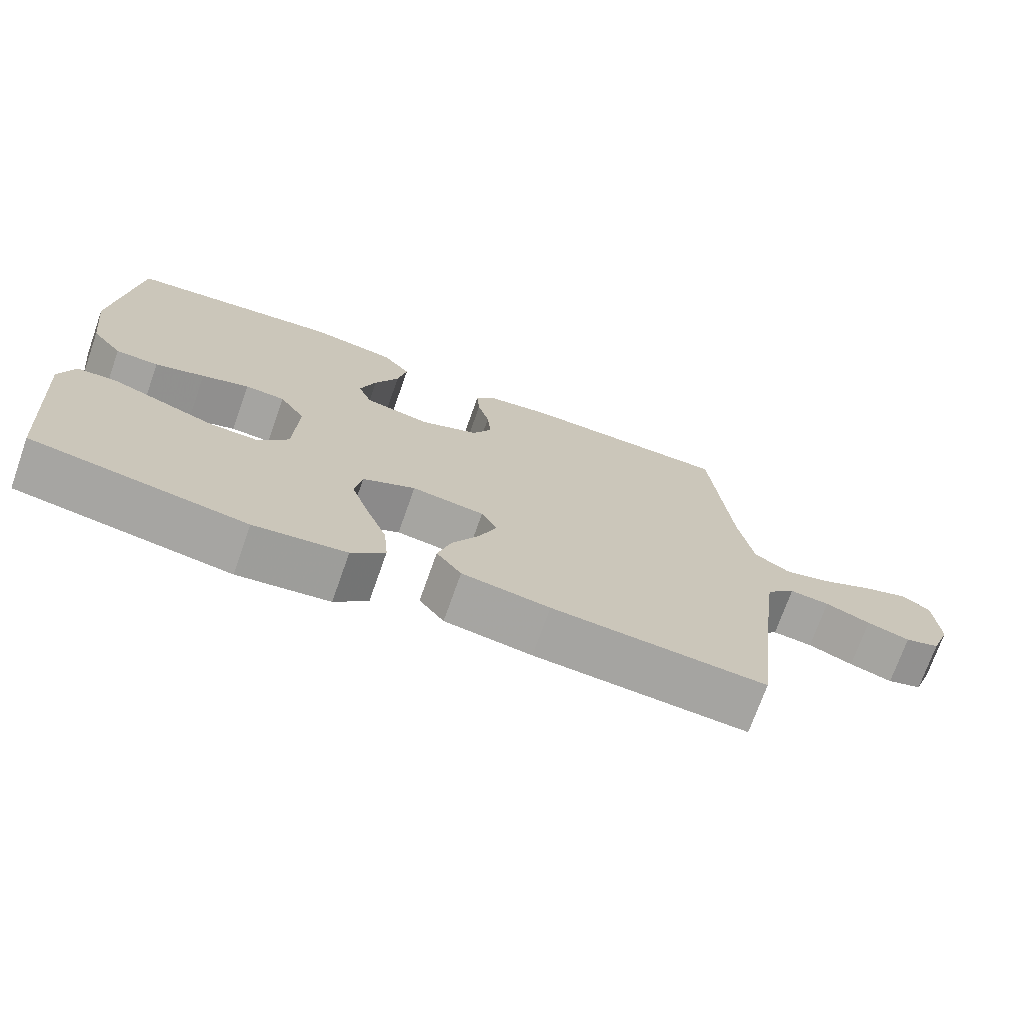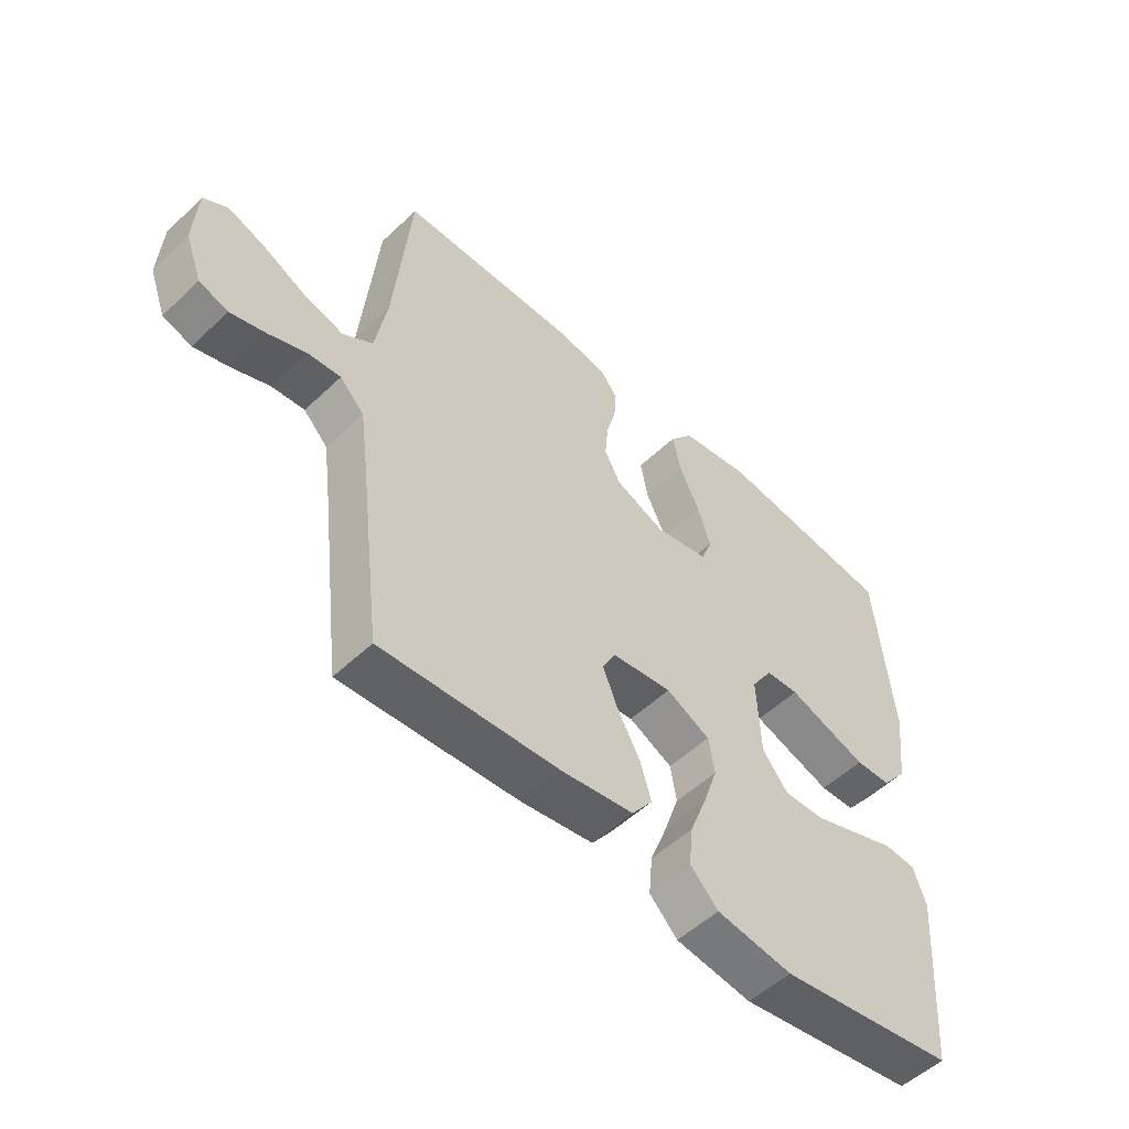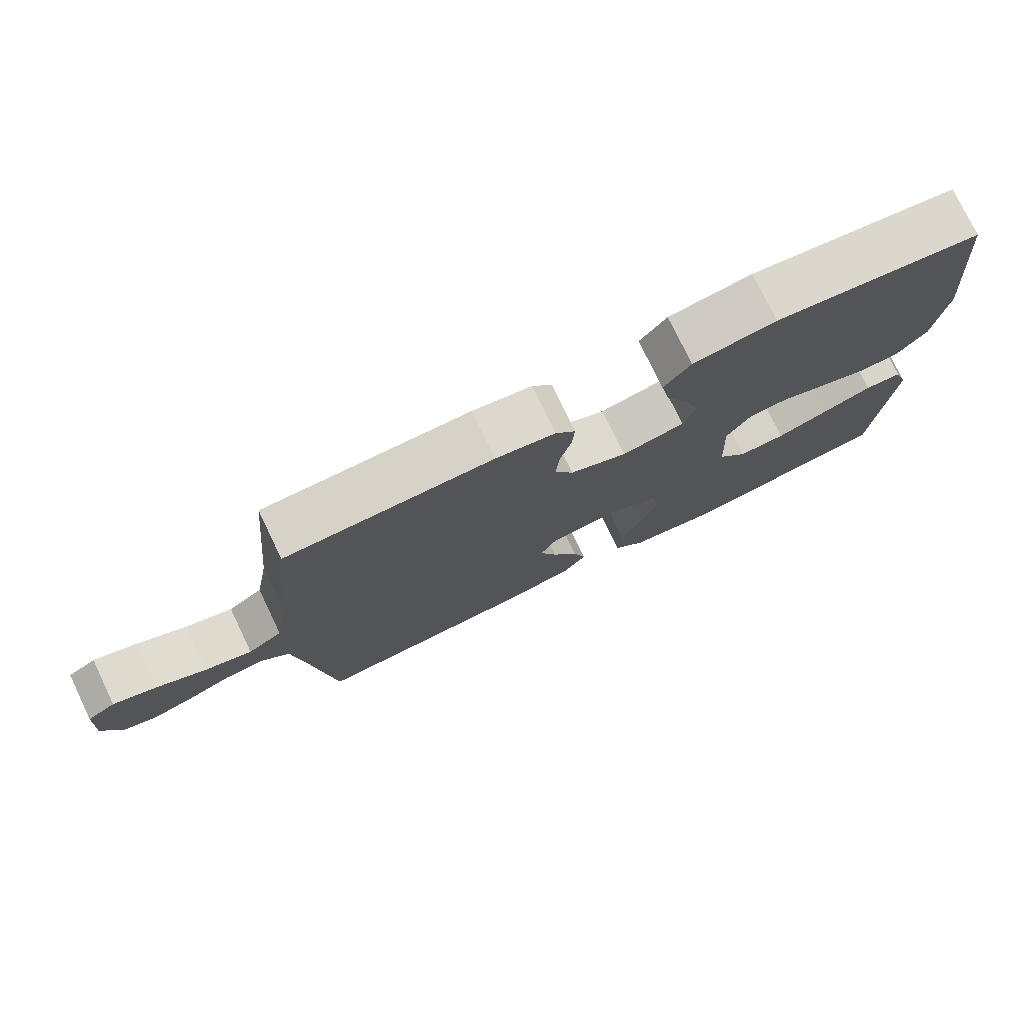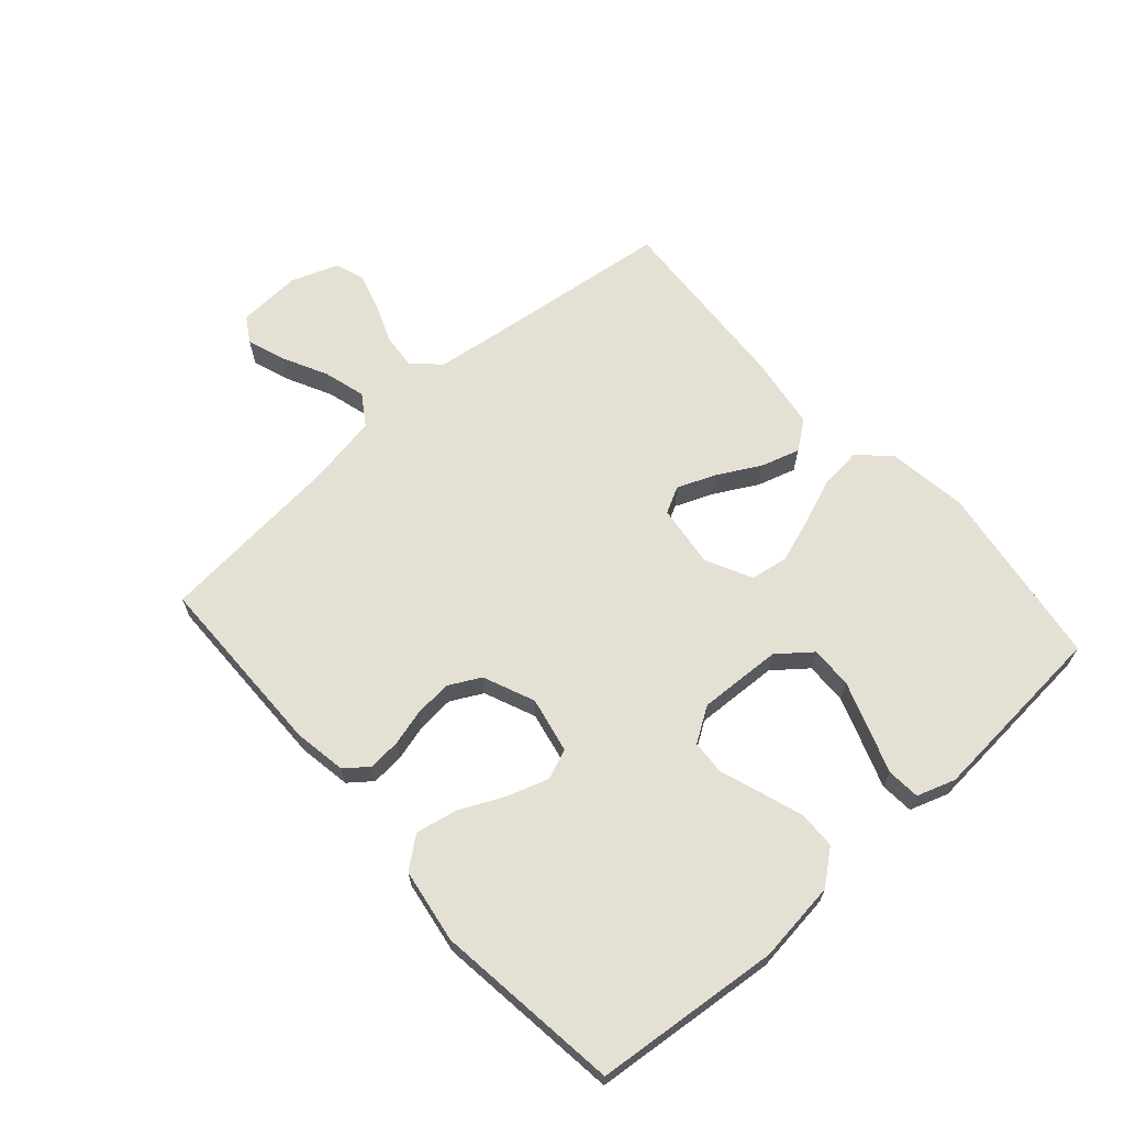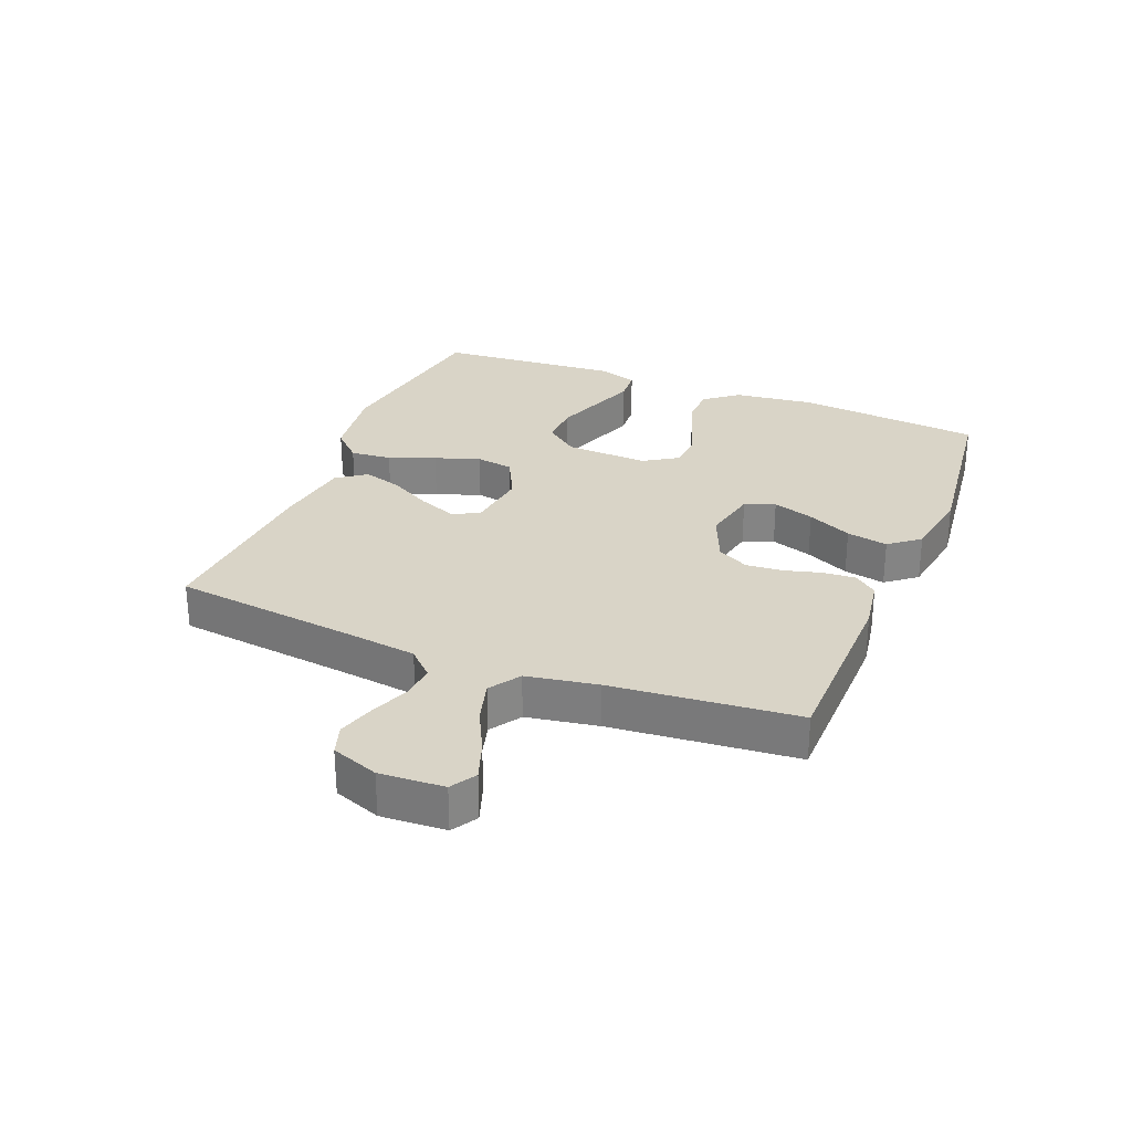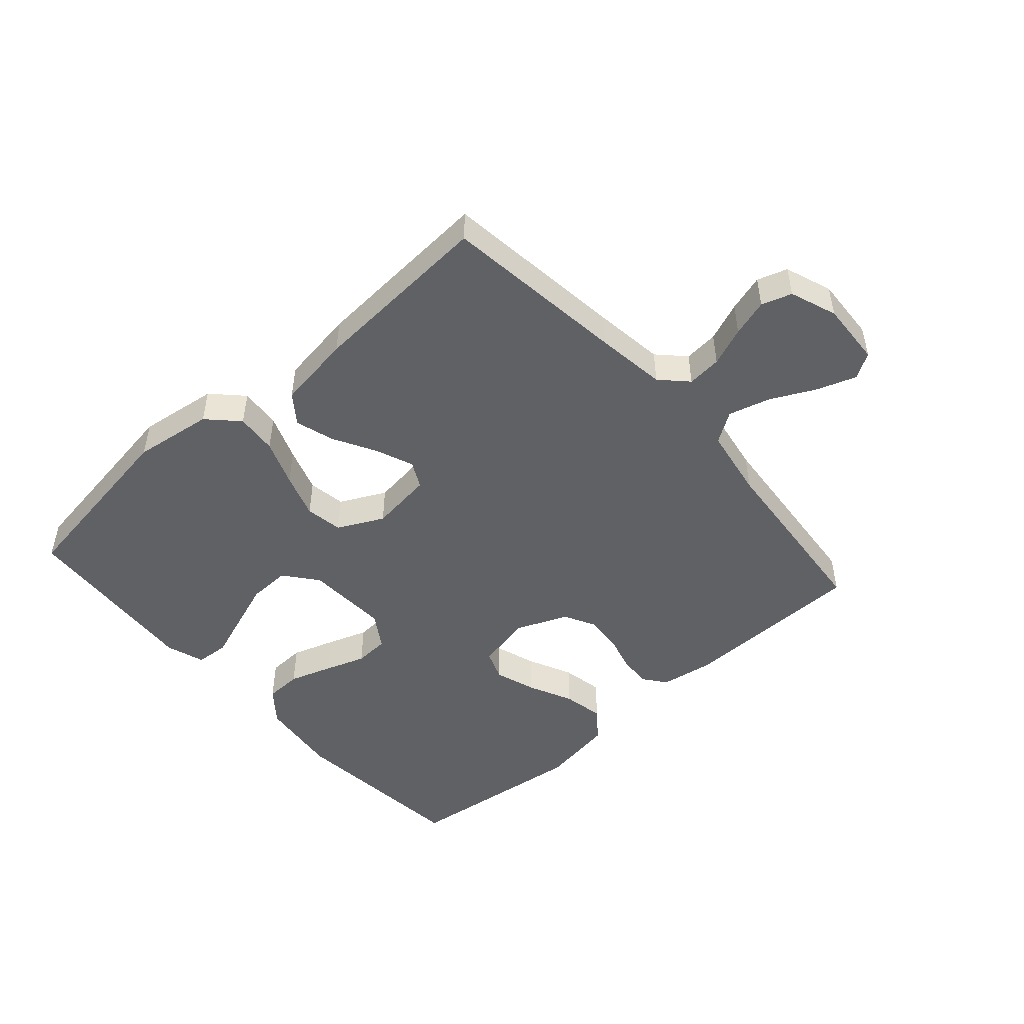
<metadata>
{"format":"obj","ext":"obj","renderer":"f3d","projection":"perspective","resolution":1024,"background":"white","views":[{"elev":-72.6,"azim":160.5,"up":"+Z"},{"elev":-52.8,"azim":-44.6,"up":"+Z"},{"elev":76.8,"azim":-25.7,"up":"+Z"},{"elev":65.6,"azim":48.4,"up":"+Y"},{"elev":28.6,"azim":-68.0,"up":"+Y"},{"elev":-48.8,"azim":-138.4,"up":"+Y"}]}
</metadata>
<code>
v 0.5 0.07 -0.5
v 0.2 0.07 -0.545
v 0.071 0.07 -0.527
v 0.024 0.07 -0.479
v 0.03 0.07 -0.412
v 0.059 0.07 -0.337
v 0.084 0.07 -0.264
v 0.074 0.07 -0.203
v 0 0.07 -0.166
v -0.102 0.07 -0.179
v -0.124 0.07 -0.222
v -0.099 0.07 -0.284
v -0.061 0.07 -0.353
v -0.042 0.07 -0.416
v -0.077 0.07 -0.463
v -0.2 0.07 -0.481
v -0.5 0.07 -0.5
v -0.536 0.07 -0.2
v -0.551 0.07 -0.086
v -0.592 0.07 -0.044
v -0.648 0.07 -0.049
v -0.711 0.07 -0.074
v -0.771 0.07 -0.092
v -0.82 0.07 -0.076
v -0.848 0.07 0
v -0.842 0.07 0.104
v -0.801 0.07 0.129
v -0.738 0.07 0.107
v -0.666 0.07 0.071
v -0.598 0.07 0.052
v -0.548 0.07 0.085
v -0.528 0.07 0.2
v -0.5 0.07 0.5
v -0.2 0.07 0.504
v -0.114 0.07 0.49
v -0.085 0.07 0.453
v -0.089 0.07 0.4
v -0.105 0.07 0.341
v -0.11 0.07 0.281
v -0.083 0.07 0.23
v 0 0.07 0.195
v 0.091 0.07 0.214
v 0.11 0.07 0.263
v 0.088 0.07 0.33
v 0.054 0.07 0.402
v 0.041 0.07 0.469
v 0.08 0.07 0.518
v 0.2 0.07 0.537
v 0.5 0.07 0.5
v 0.529 0.07 0.2
v 0.513 0.07 0.069
v 0.47 0.07 0.015
v 0.41 0.07 0.013
v 0.341 0.07 0.036
v 0.275 0.07 0.059
v 0.219 0.07 0.056
v 0.183 0.07 0
v 0.189 0.07 -0.135
v 0.232 0.07 -0.189
v 0.3 0.07 -0.187
v 0.376 0.07 -0.16
v 0.448 0.07 -0.134
v 0.502 0.07 -0.138
v 0.523 0.07 -0.2
v 0.5 0 -0.5
v 0.2 0 -0.545
v 0.071 0 -0.527
v 0.024 0 -0.479
v 0.03 0 -0.412
v 0.059 0 -0.337
v 0.084 0 -0.264
v 0.074 0 -0.203
v 0 0 -0.166
v -0.102 0 -0.179
v -0.124 0 -0.222
v -0.099 0 -0.284
v -0.061 0 -0.353
v -0.042 0 -0.416
v -0.077 0 -0.463
v -0.2 0 -0.481
v -0.5 0 -0.5
v -0.536 0 -0.2
v -0.551 0 -0.086
v -0.592 0 -0.044
v -0.648 0 -0.049
v -0.711 0 -0.074
v -0.771 0 -0.092
v -0.82 0 -0.076
v -0.848 0 0
v -0.842 0 0.104
v -0.801 0 0.129
v -0.738 0 0.107
v -0.666 0 0.071
v -0.598 0 0.052
v -0.548 0 0.085
v -0.528 0 0.2
v -0.5 0 0.5
v -0.2 0 0.504
v -0.114 0 0.49
v -0.085 0 0.453
v -0.089 0 0.4
v -0.105 0 0.341
v -0.11 0 0.281
v -0.083 0 0.23
v 0 0 0.195
v 0.091 0 0.214
v 0.11 0 0.263
v 0.088 0 0.33
v 0.054 0 0.402
v 0.041 0 0.469
v 0.08 0 0.518
v 0.2 0 0.537
v 0.5 0 0.5
v 0.529 0 0.2
v 0.513 0 0.069
v 0.47 0 0.015
v 0.41 0 0.013
v 0.341 0 0.036
v 0.275 0 0.059
v 0.219 0 0.056
v 0.183 0 0
v 0.189 0 -0.135
v 0.232 0 -0.189
v 0.3 0 -0.187
v 0.376 0 -0.16
v 0.448 0 -0.134
v 0.502 0 -0.138
v 0.523 0 -0.2
f 61 62 63 64
f 60 61 64 1
f 59 60 1 2
f 58 59 2 3
f 57 58 3 4
f 52 53 54 55
f 50 51 52 55
f 50 55 56
f 49 50 56
f 48 49 56 57
f 44 45 46 47
f 43 44 47 48
f 35 36 37 38
f 35 38 39
f 32 33 34 35
f 31 32 35 39
f 30 31 39 40
f 26 27 28 29
f 26 29 30
f 25 26 30
f 24 25 30
f 21 22 23 24
f 21 24 30 40
f 15 16 17 18
f 15 18 19
f 12 13 14 15
f 11 12 15 19
f 10 11 19 20
f 4 5 6
f 4 6 7
f 57 4 7
f 43 48 57 7
f 42 43 7 8
f 41 42 8 9
f 20 21 40 41
f 9 10 20 41
f 128 127 126 125
f 65 128 125 124
f 66 65 124 123
f 67 66 123 122
f 68 67 122 121
f 119 118 117 116
f 119 116 115 114
f 120 119 114
f 120 114 113
f 121 120 113 112
f 111 110 109 108
f 112 111 108 107
f 102 101 100 99
f 103 102 99
f 99 98 97 96
f 103 99 96 95
f 104 103 95 94
f 93 92 91 90
f 94 93 90
f 94 90 89
f 94 89 88
f 88 87 86 85
f 104 94 88 85
f 82 81 80 79
f 83 82 79
f 79 78 77 76
f 83 79 76 75
f 84 83 75 74
f 70 69 68
f 71 70 68
f 71 68 121
f 71 121 112 107
f 72 71 107 106
f 73 72 106 105
f 105 104 85 84
f 105 84 74 73
f 1 65 66 2
f 2 66 67 3
f 3 67 68 4
f 4 68 69 5
f 5 69 70 6
f 6 70 71 7
f 7 71 72 8
f 8 72 73 9
f 9 73 74 10
f 10 74 75 11
f 11 75 76 12
f 12 76 77 13
f 13 77 78 14
f 14 78 79 15
f 15 79 80 16
f 16 80 81 17
f 17 81 82 18
f 18 82 83 19
f 19 83 84 20
f 20 84 85 21
f 21 85 86 22
f 22 86 87 23
f 23 87 88 24
f 24 88 89 25
f 25 89 90 26
f 26 90 91 27
f 27 91 92 28
f 28 92 93 29
f 29 93 94 30
f 30 94 95 31
f 31 95 96 32
f 32 96 97 33
f 33 97 98 34
f 34 98 99 35
f 35 99 100 36
f 36 100 101 37
f 37 101 102 38
f 38 102 103 39
f 39 103 104 40
f 40 104 105 41
f 41 105 106 42
f 42 106 107 43
f 43 107 108 44
f 44 108 109 45
f 45 109 110 46
f 46 110 111 47
f 47 111 112 48
f 48 112 113 49
f 49 113 114 50
f 50 114 115 51
f 51 115 116 52
f 52 116 117 53
f 53 117 118 54
f 54 118 119 55
f 55 119 120 56
f 56 120 121 57
f 57 121 122 58
f 58 122 123 59
f 59 123 124 60
f 60 124 125 61
f 61 125 126 62
f 62 126 127 63
f 63 127 128 64
f 64 128 65 1

</code>
